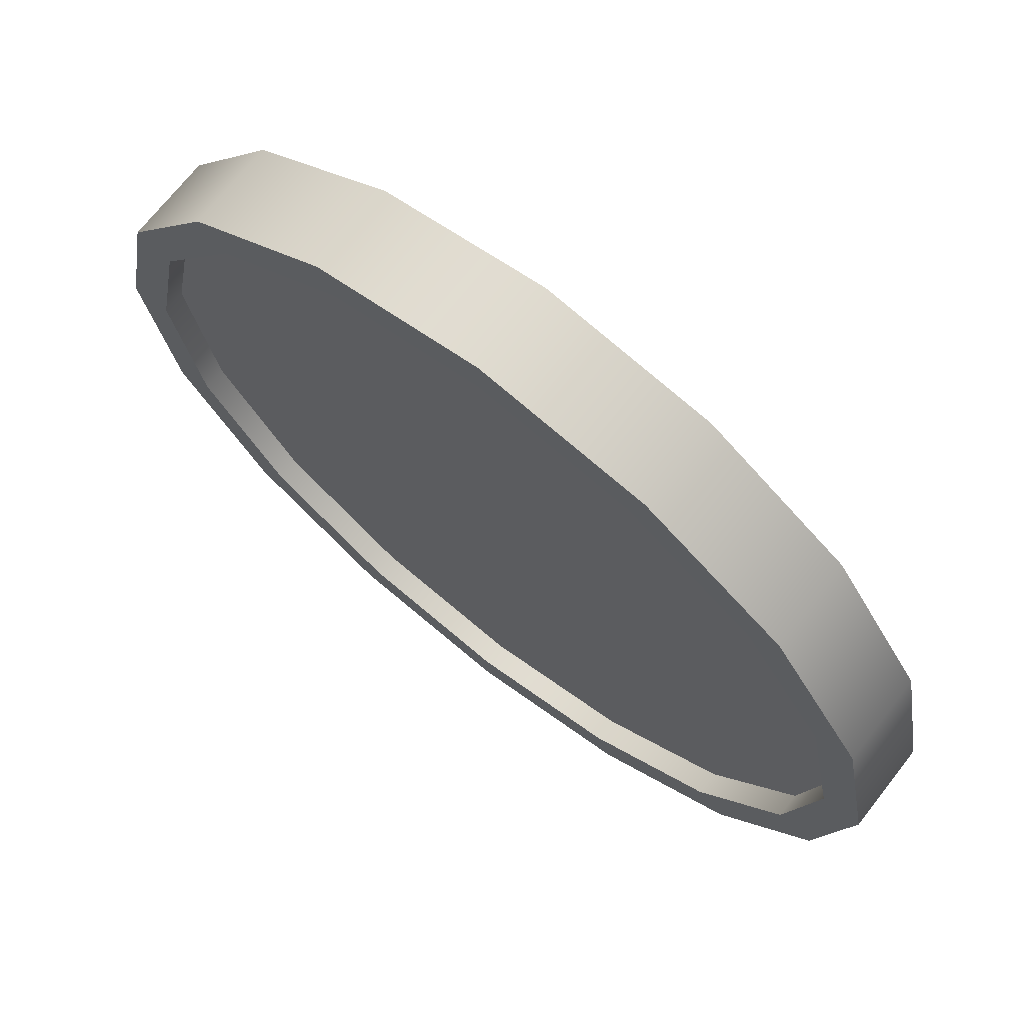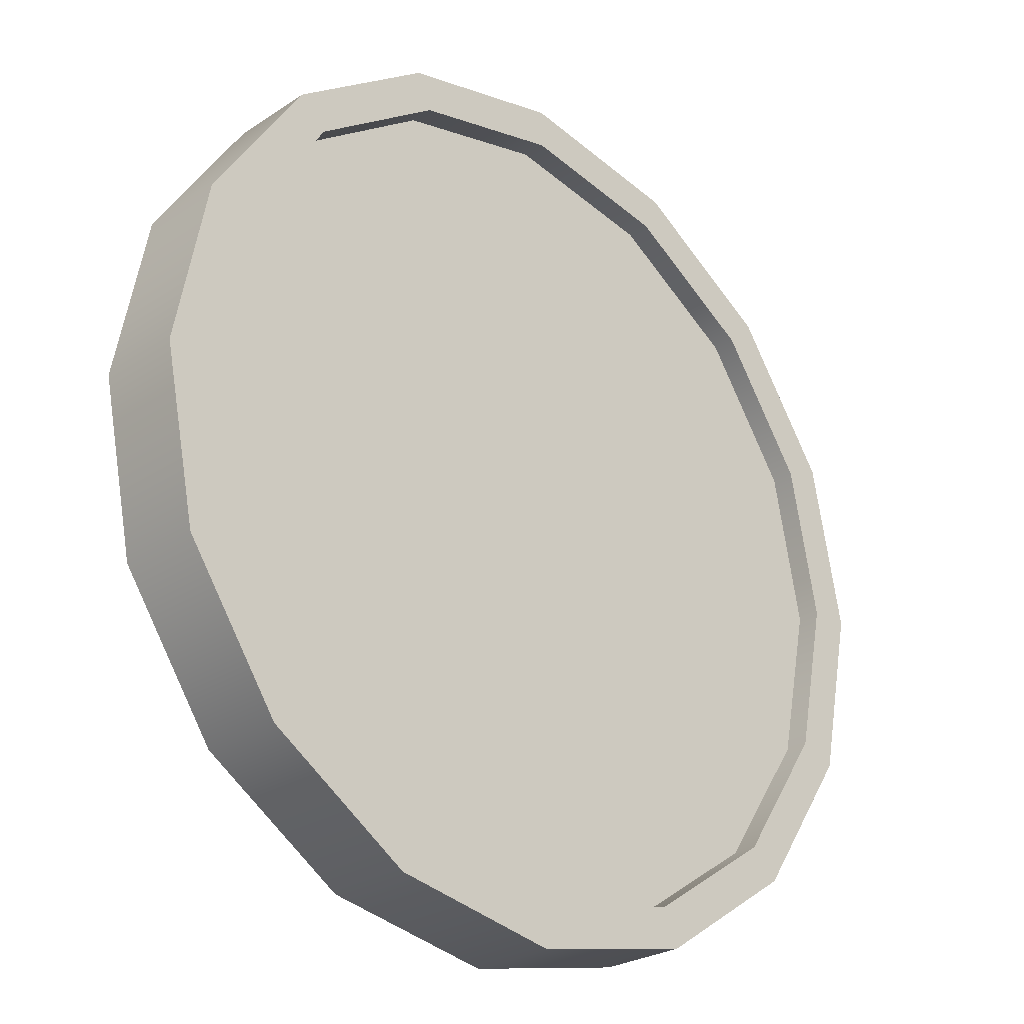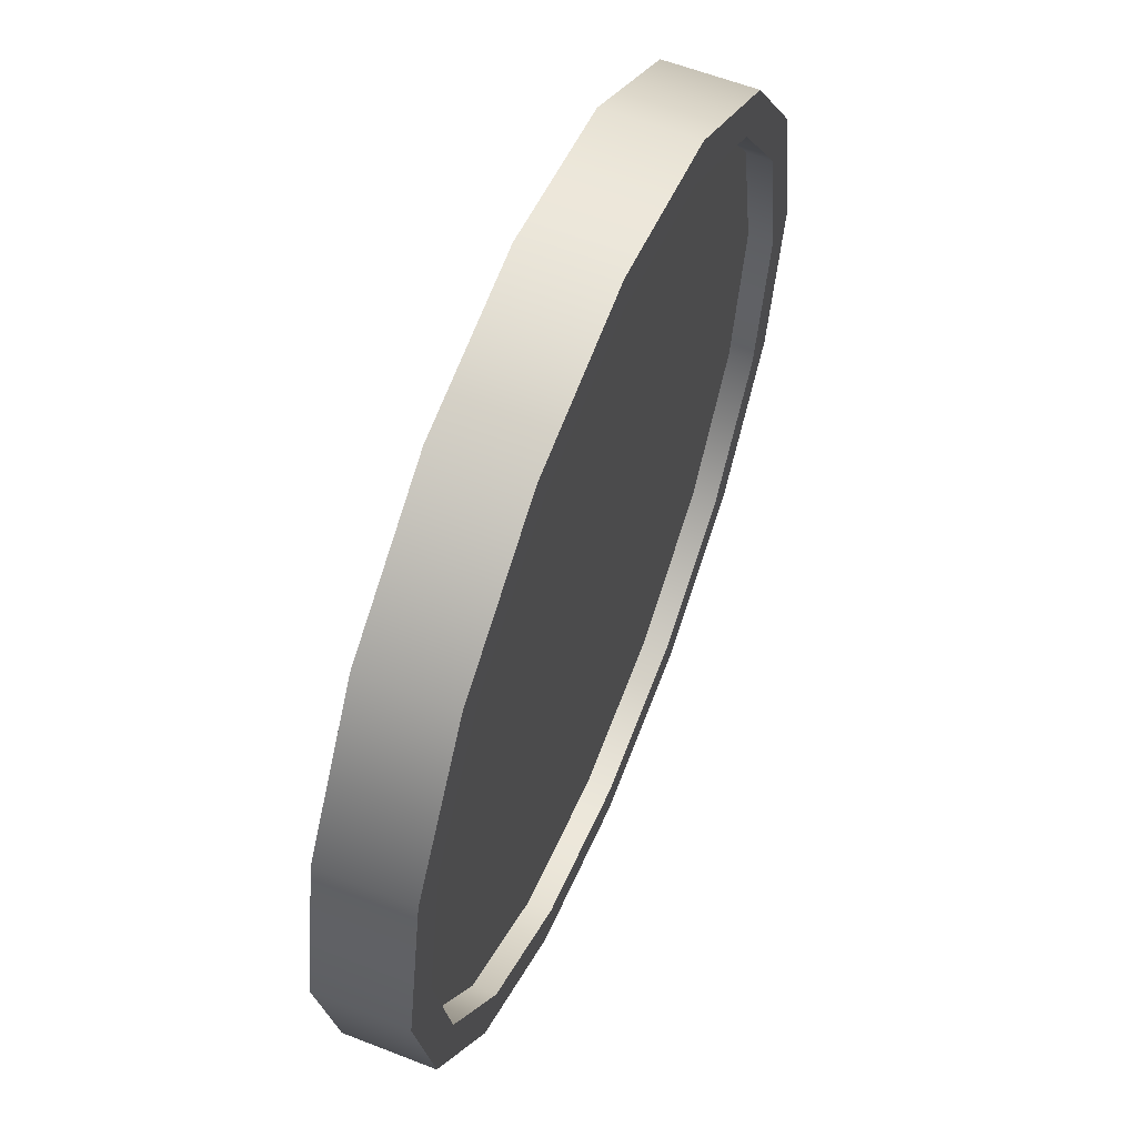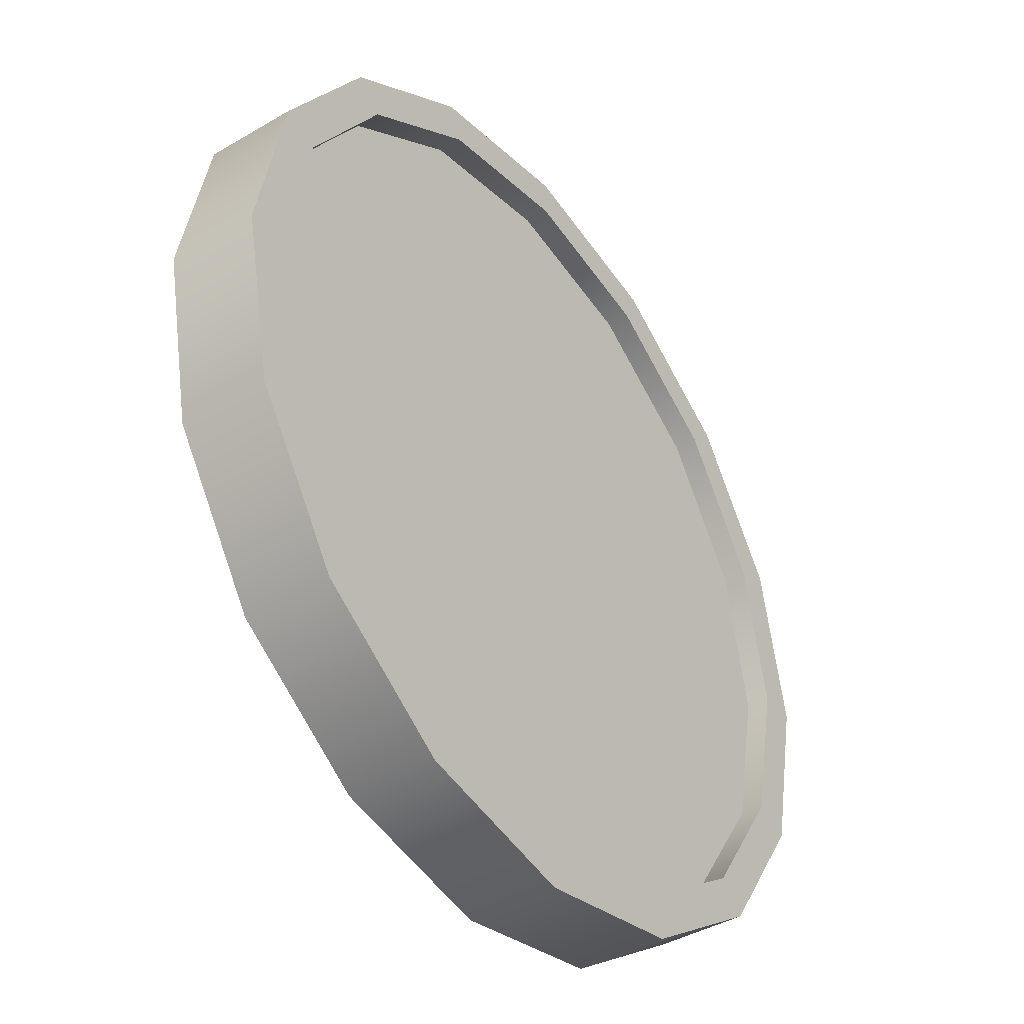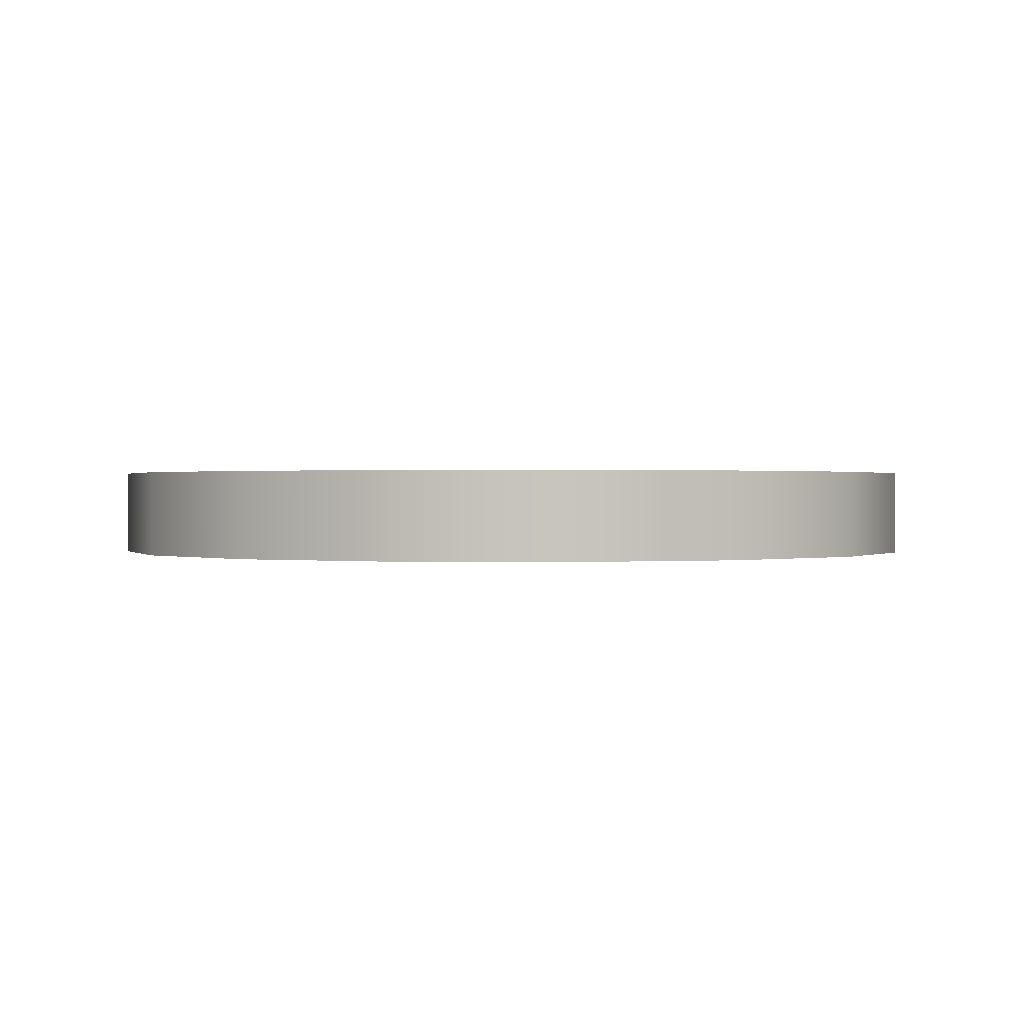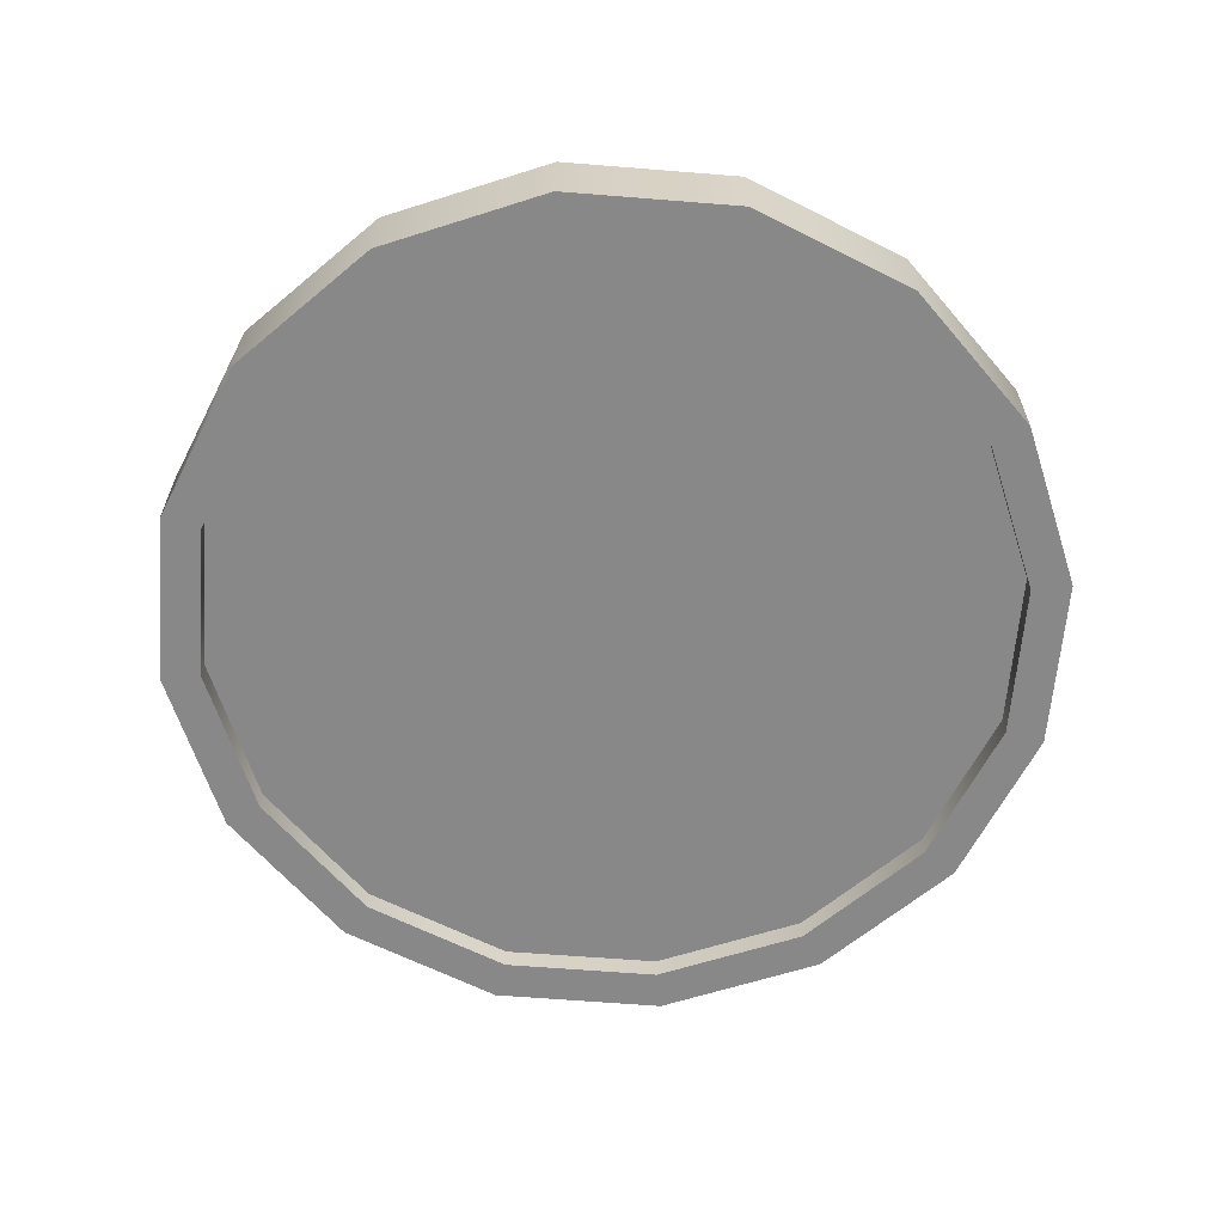
<metadata>
{"format":"obj","ext":"obj","renderer":"f3d","projection":"perspective","resolution":1024,"background":"white","views":[{"elev":70.5,"azim":38.0,"up":"+Y"},{"elev":-25.8,"azim":136.4,"up":"+Y"},{"elev":59.2,"azim":-68.0,"up":"+Y"},{"elev":-41.0,"azim":125.6,"up":"+Y"},{"elev":0.5,"azim":-74.9,"up":"+Z"},{"elev":-62.9,"azim":-15.9,"up":"+Z"}]}
</metadata>
<code>
v  -0.0696 0.1681 -0.02
v  -0.1287 0.1287 -0.02
v  -0.1414 0.1414 -0.02
v  -0.0765 0.1848 -0.02
v  -0.1681 0.0696 -0.02
v  -0.1848 0.0765 -0.02
v  -0.182 0 -0.02
v  -0.2 0 -0.02
v  -0.1681 -0.0696 -0.02
v  -0.1848 -0.0765 -0.02
v  -0.1287 -0.1287 -0.02
v  -0.1414 -0.1414 -0.02
v  -0.0696 -0.1681 -0.02
v  -0.0765 -0.1848 -0.02
v  -0 -0.182 -0.02
v  -0 -0.2 -0.02
v  0.0696 -0.1681 -0.02
v  0.0765 -0.1848 -0.02
v  0.1287 -0.1287 -0.02
v  0.1414 -0.1414 -0.02
v  0.1681 -0.0696 -0.02
v  0.1848 -0.0765 -0.02
v  0.182 -0 -0.02
v  0.2 -0 -0.02
v  0.1681 0.0696 -0.02
v  0.1848 0.0765 -0.02
v  0.1287 0.1287 -0.02
v  0.1414 0.1414 -0.02
v  0.0696 0.1681 -0.02
v  0.0765 0.1848 -0.02
v  -0 0.182 -0.02
v  0 0.2 -0.02
v  -0.1414 0.1414 0.02
v  -0.0765 0.1848 0.02
v  -0.1848 0.0765 0.02
v  -0.2 0 0.02
v  -0.1848 -0.0765 0.02
v  -0.1414 -0.1414 0.02
v  -0.0765 -0.1848 0.02
v  -0 -0.2 0.02
v  0.0765 -0.1848 0.02
v  0.1414 -0.1414 0.02
v  0.1848 -0.0765 0.02
v  0.2 -0 0.02
v  0.1848 0.0765 0.02
v  0.1414 0.1414 0.02
v  0.0765 0.1848 0.02
v  0 0.2 0.02
v  -0.1287 0.1287 0.02
v  -0.0696 0.1681 0.02
v  -0.1681 0.0696 0.02
v  -0.182 0 0.02
v  -0.1681 -0.0696 0.02
v  -0.1287 -0.1287 0.02
v  -0.0696 -0.1681 0.02
v  -0 -0.182 0.02
v  0.0696 -0.1681 0.02
v  0.1287 -0.1287 0.02
v  0.1681 -0.0696 0.02
v  0.182 -0 0.02
v  0.1681 0.0696 0.02
v  0.1287 0.1287 0.02
v  0.0696 0.1681 0.02
v  -0 0.182 0.02
v  -0.1287 0.1286 -0.0095
v  -0.0697 0.1681 -0.0094
v  0 0 -0.0091
v  -0.1681 0.0696 -0.0094
v  -0.182 -0 -0.0094
v  -0.1681 -0.0697 -0.0092
v  -0.1286 -0.1287 -0.0091
v  -0.0696 -0.1681 -0.009
v  0 -0.182 -0.0088
v  0.0697 -0.1681 -0.0087
v  0.1287 -0.1286 -0.0087
v  0.1681 -0.0696 -0.0087
v  0.182 0 -0.0088
v  0.1681 0.0697 -0.0089
v  0.1286 0.1287 -0.0091
v  0.0696 0.1681 -0.0092
v  -0 0.182 -0.0093
v  -0.0696 0.1681 0.009
v  -0.1286 0.1287 0.0091
v  0 -0 0.0091
v  -0.1681 0.0697 0.0092
v  -0.182 0 0.0094
v  -0.1681 -0.0696 0.0094
v  -0.1287 -0.1286 0.0095
v  -0.0697 -0.1681 0.0094
v  -0 -0.182 0.0093
v  0.0696 -0.1681 0.0092
v  0.1286 -0.1287 0.0091
v  0.1681 -0.0697 0.0089
v  0.182 -0 0.0088
v  0.1681 0.0696 0.0087
v  0.1287 0.1286 0.0087
v  0.0697 0.1681 0.0087
v  0 0.182 0.0088
o pCylinder1
g pCylinder1
f 1 2 3
f 3 4 1
f 2 5 6
f 6 3 2
f 5 7 8
f 8 6 5
f 7 9 10
f 10 8 7
f 9 11 12
f 12 10 9
f 11 13 14
f 14 12 11
f 13 15 16
f 16 14 13
f 15 17 18
f 18 16 15
f 17 19 20
f 20 18 17
f 19 21 22
f 22 20 19
f 21 23 24
f 24 22 21
f 23 25 26
f 26 24 23
f 25 27 28
f 28 26 25
f 27 29 30
f 30 28 27
f 29 31 32
f 32 30 29
f 31 1 4
f 4 32 31
f 4 3 33
f 33 34 4
f 3 6 35
f 35 33 3
f 6 8 36
f 36 35 6
f 8 10 37
f 37 36 8
f 10 12 38
f 38 37 10
f 12 14 39
f 39 38 12
f 14 16 40
f 40 39 14
f 16 18 41
f 41 40 16
f 18 20 42
f 42 41 18
f 20 22 43
f 43 42 20
f 22 24 44
f 44 43 22
f 24 26 45
f 45 44 24
f 26 28 46
f 46 45 26
f 28 30 47
f 47 46 28
f 30 32 48
f 48 47 30
f 32 4 34
f 34 48 32
f 34 33 49
f 49 50 34
f 33 35 51
f 51 49 33
f 35 36 52
f 52 51 35
f 36 37 53
f 53 52 36
f 37 38 54
f 54 53 37
f 38 39 55
f 55 54 38
f 39 40 56
f 56 55 39
f 40 41 57
f 57 56 40
f 41 42 58
f 58 57 41
f 42 43 59
f 59 58 42
f 43 44 60
f 60 59 43
f 44 45 61
f 61 60 44
f 45 46 62
f 62 61 45
f 46 47 63
f 63 62 46
f 47 48 64
f 64 63 47
f 48 34 50
f 50 64 48
f 65 66 67
f 68 65 67
f 69 68 67
f 70 69 67
f 71 70 67
f 72 71 67
f 73 72 67
f 74 73 67
f 75 74 67
f 76 75 67
f 77 76 67
f 78 77 67
f 79 78 67
f 80 79 67
f 81 80 67
f 66 81 67
f 82 83 84
f 83 85 84
f 85 86 84
f 86 87 84
f 87 88 84
f 88 89 84
f 89 90 84
f 90 91 84
f 91 92 84
f 92 93 84
f 93 94 84
f 94 95 84
f 95 96 84
f 96 97 84
f 97 98 84
f 98 82 84
f 2 1 66
f 66 65 2
f 5 2 65
f 65 68 5
f 7 5 68
f 68 69 7
f 9 7 69
f 69 70 9
f 11 9 70
f 70 71 11
f 13 11 71
f 71 72 13
f 15 13 72
f 72 73 15
f 17 15 73
f 73 74 17
f 19 17 74
f 74 75 19
f 21 19 75
f 75 76 21
f 23 21 76
f 76 77 23
f 25 23 77
f 77 78 25
f 27 25 78
f 78 79 27
f 29 27 79
f 79 80 29
f 31 29 80
f 80 81 31
f 1 31 81
f 81 66 1
f 50 49 83
f 83 82 50
f 49 51 85
f 85 83 49
f 51 52 86
f 86 85 51
f 52 53 87
f 87 86 52
f 53 54 88
f 88 87 53
f 54 55 89
f 89 88 54
f 55 56 90
f 90 89 55
f 56 57 91
f 91 90 56
f 57 58 92
f 92 91 57
f 58 59 93
f 93 92 58
f 59 60 94
f 94 93 59
f 60 61 95
f 95 94 60
f 61 62 96
f 96 95 61
f 62 63 97
f 97 96 62
f 63 64 98
f 98 97 63
f 64 50 82
f 82 98 64

</code>
